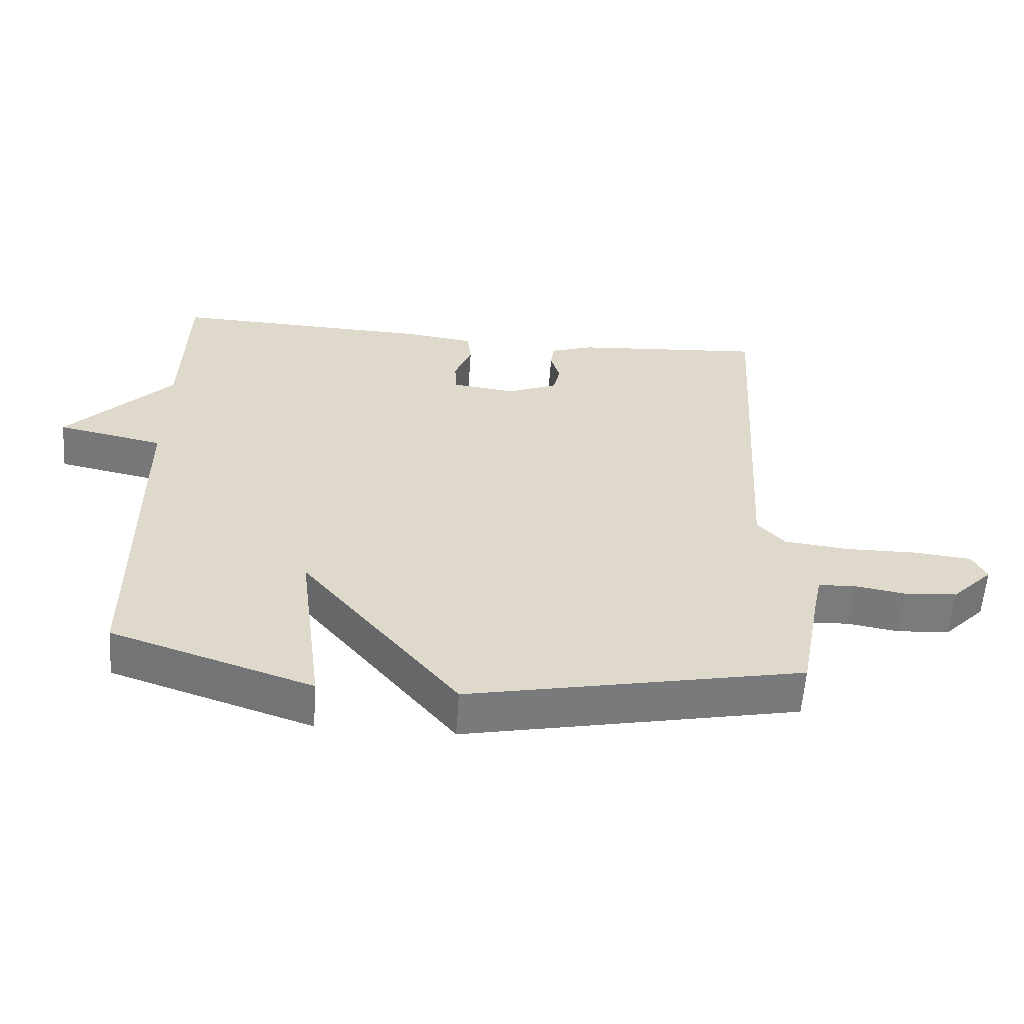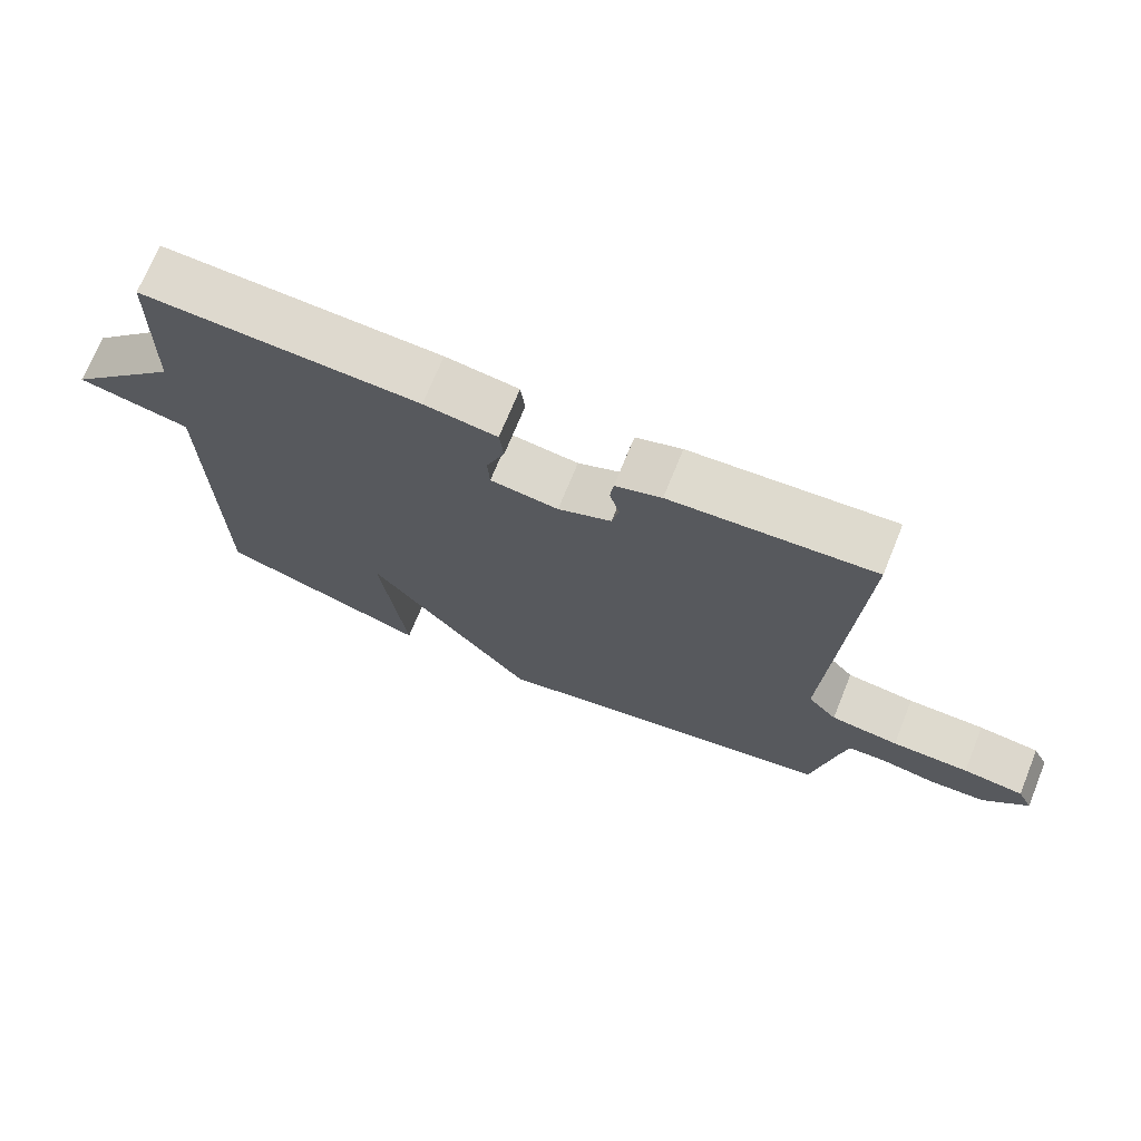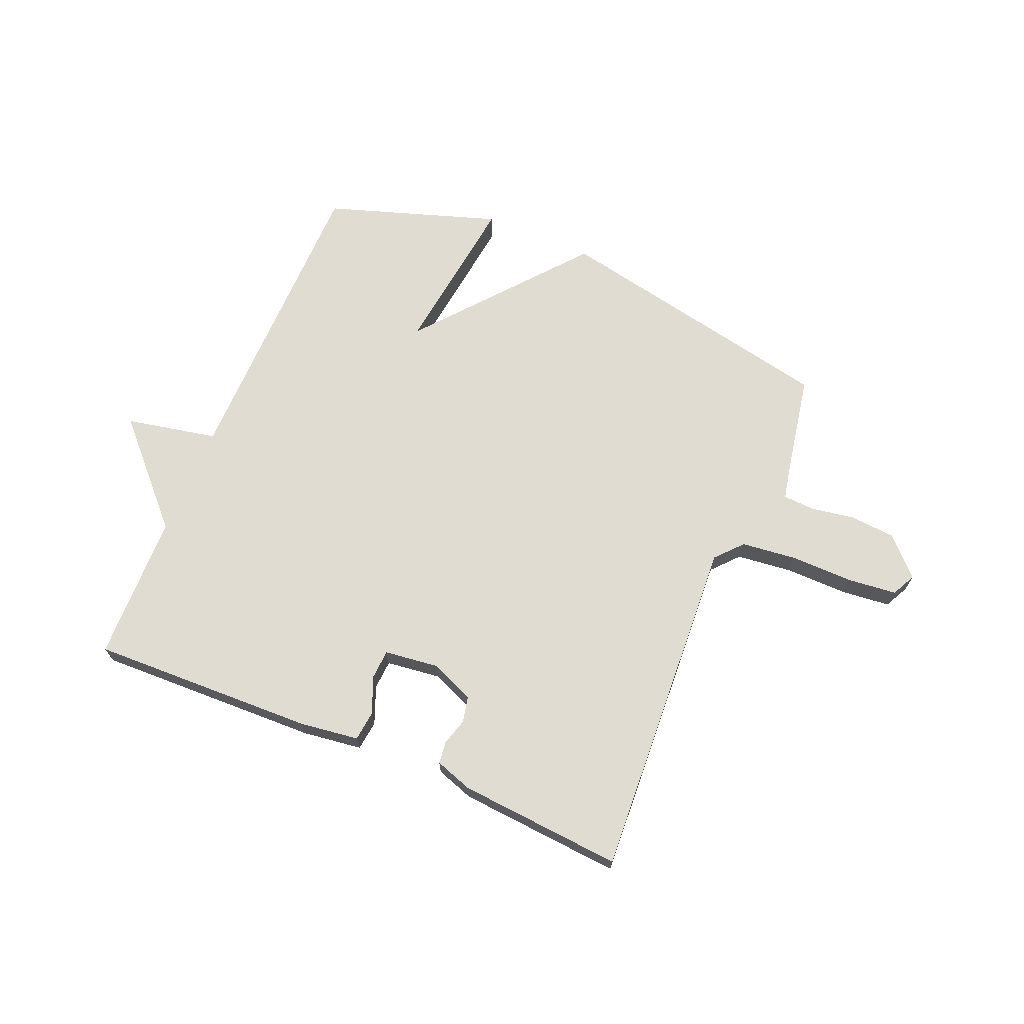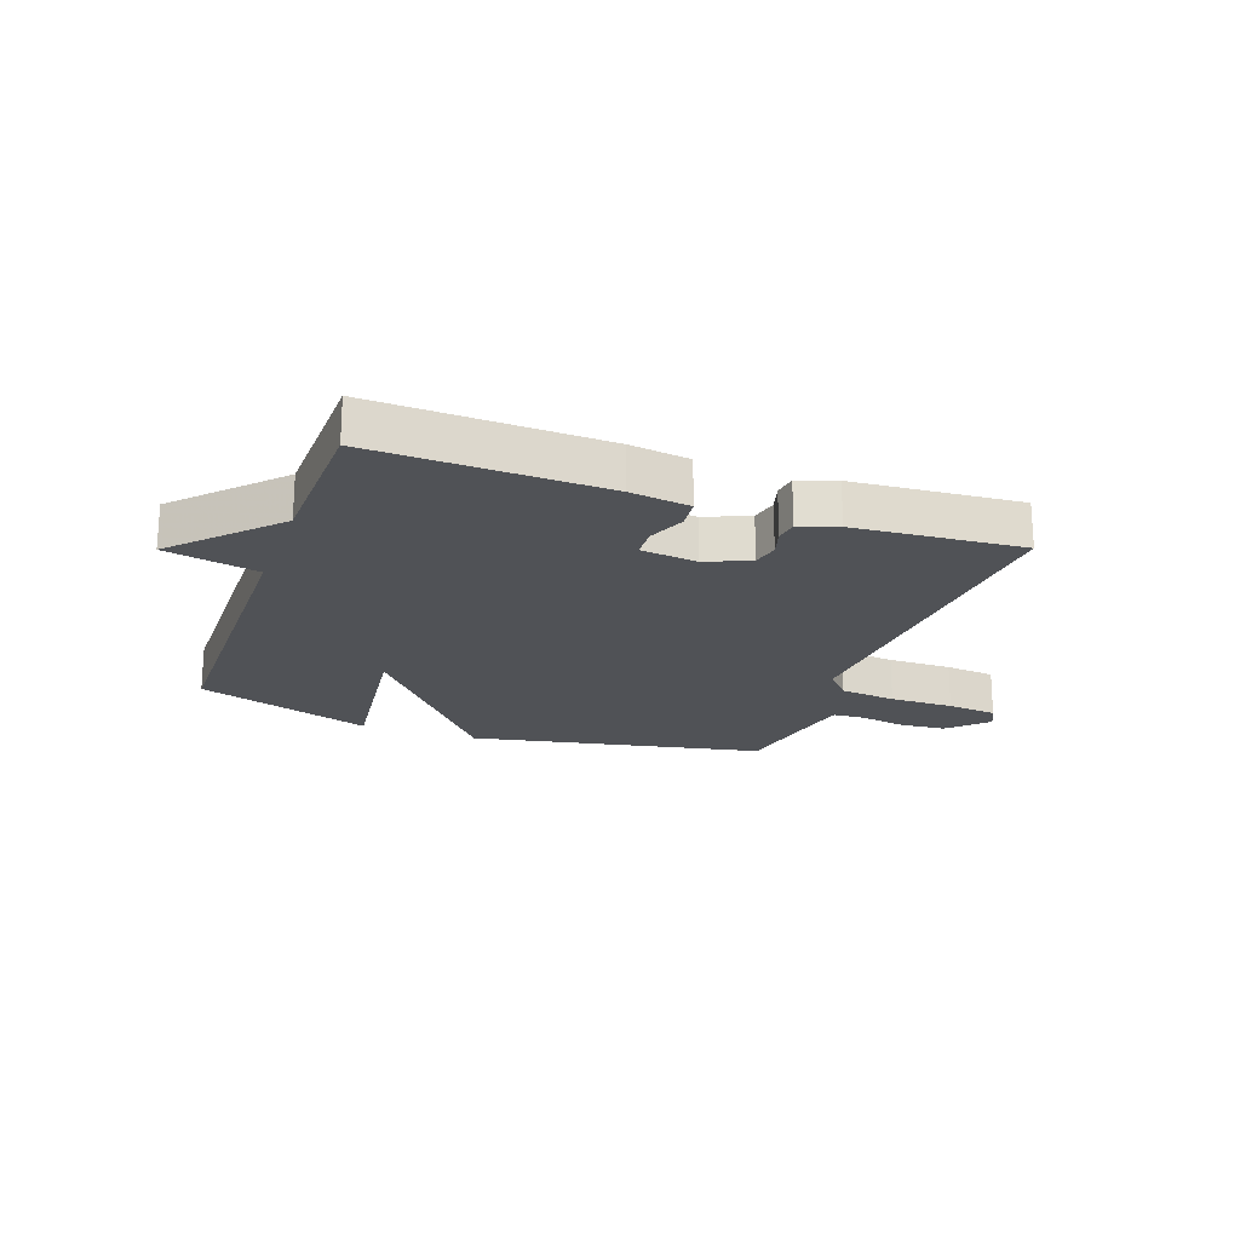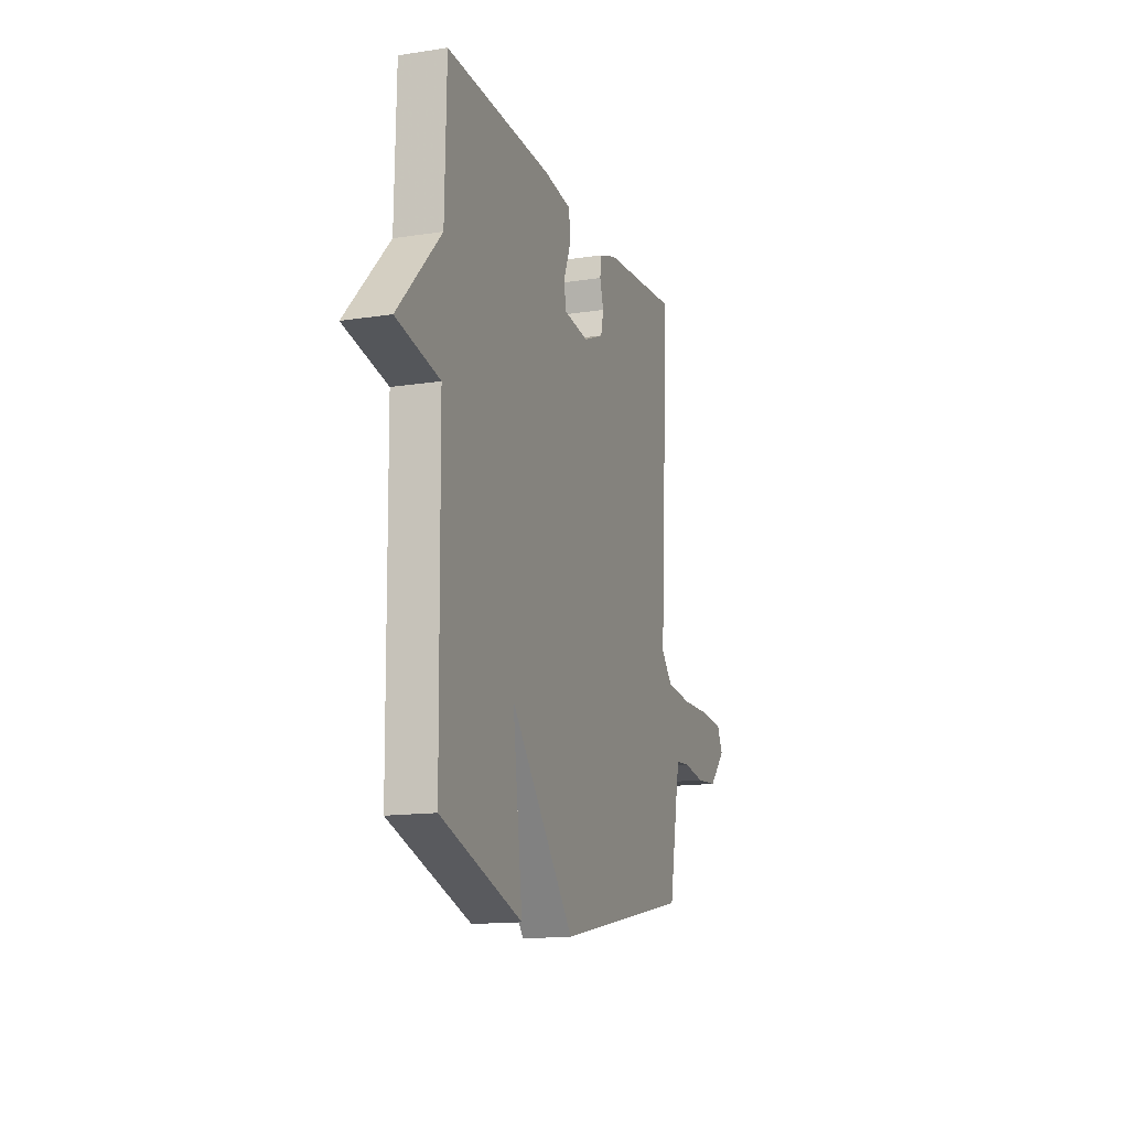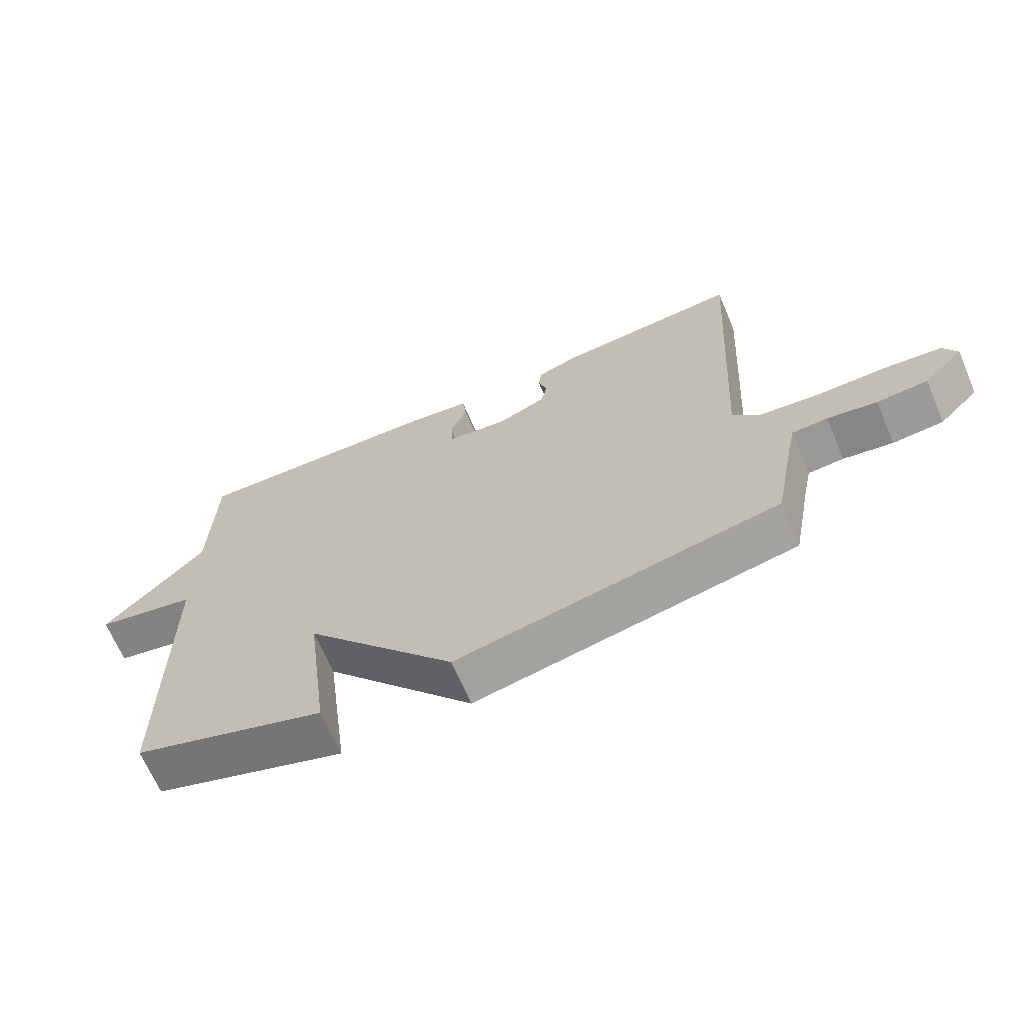
<metadata>
{"format":"obj","ext":"obj","renderer":"f3d","projection":"perspective","resolution":1024,"background":"white","views":[{"elev":-58.4,"azim":-4.0,"up":"+Z"},{"elev":71.3,"azim":22.1,"up":"+Z"},{"elev":69.1,"azim":22.9,"up":"+Y"},{"elev":-21.0,"azim":-19.8,"up":"+Y"},{"elev":-14.4,"azim":-71.3,"up":"+Z"},{"elev":-67.6,"azim":23.2,"up":"+Z"}]}
</metadata>
<code>
v 0.5 0.07 -0.5
v 0 0.07 -0.6
v -0.236 0.07 -0.314
v -0.2 0.07 -0.6
v -0.5 0.07 -0.5
v -0.506 0.07 0.042
v -0.665 0.07 0.075
v -0.506 0.07 0.242
v -0.5 0.07 0.5
v -0.109 0.07 0.487
v -0.006 0.07 0.473
v 0 0.07 0.421
v -0.026 0.07 0.356
v -0.023 0.07 0.305
v 0.073 0.07 0.293
v 0.148 0.07 0.325
v 0.158 0.07 0.37
v 0.144 0.07 0.417
v 0.149 0.07 0.456
v 0.214 0.07 0.478
v 0.5 0.07 0.5
v 0.465 0.07 -0.101
v 0.506 0.07 -0.147
v 0.602 0.07 -0.158
v 0.711 0.07 -0.157
v 0.797 0.07 -0.166
v 0.818 0.07 -0.208
v 0.756 0.07 -0.271
v 0.677 0.07 -0.277
v 0.6 0.07 -0.264
v 0.545 0.07 -0.267
v 0.533 0.07 -0.324
v 0.5 0 -0.5
v 0 0 -0.6
v -0.236 0 -0.314
v -0.2 0 -0.6
v -0.5 0 -0.5
v -0.506 0 0.042
v -0.665 0 0.075
v -0.506 0 0.242
v -0.5 0 0.5
v -0.109 0 0.487
v -0.006 0 0.473
v 0 0 0.421
v -0.026 0 0.356
v -0.023 0 0.305
v 0.073 0 0.293
v 0.148 0 0.325
v 0.158 0 0.37
v 0.144 0 0.417
v 0.149 0 0.456
v 0.214 0 0.478
v 0.5 0 0.5
v 0.465 0 -0.101
v 0.506 0 -0.147
v 0.602 0 -0.158
v 0.711 0 -0.157
v 0.797 0 -0.166
v 0.818 0 -0.208
v 0.756 0 -0.271
v 0.677 0 -0.277
v 0.6 0 -0.264
v 0.545 0 -0.267
v 0.533 0 -0.324
f 28 29 30
f 27 28 30
f 26 27 30
f 25 26 30
f 24 25 30
f 23 24 30 31
f 22 23 31 32
f 20 21 22
f 19 20 22
f 18 19 22
f 17 18 22
f 32 1 2
f 22 32 2
f 17 22 2
f 16 17 2
f 11 12 13
f 10 11 13
f 9 10 13
f 8 9 13
f 8 13 14
f 7 8 14
f 6 7 14
f 3 4 5 6
f 2 3 6
f 16 2 6
f 15 16 6
f 6 14 15
f 62 61 60
f 62 60 59
f 62 59 58
f 62 58 57
f 62 57 56
f 63 62 56 55
f 64 63 55 54
f 54 53 52
f 54 52 51
f 54 51 50
f 54 50 49
f 34 33 64
f 34 64 54
f 34 54 49
f 34 49 48
f 45 44 43
f 45 43 42
f 45 42 41
f 45 41 40
f 46 45 40
f 46 40 39
f 46 39 38
f 38 37 36 35
f 38 35 34
f 38 34 48
f 38 48 47
f 47 46 38
f 1 33 34 2
f 2 34 35 3
f 3 35 36 4
f 4 36 37 5
f 5 37 38 6
f 6 38 39 7
f 7 39 40 8
f 8 40 41 9
f 9 41 42 10
f 10 42 43 11
f 11 43 44 12
f 12 44 45 13
f 13 45 46 14
f 14 46 47 15
f 15 47 48 16
f 16 48 49 17
f 17 49 50 18
f 18 50 51 19
f 19 51 52 20
f 20 52 53 21
f 21 53 54 22
f 22 54 55 23
f 23 55 56 24
f 24 56 57 25
f 25 57 58 26
f 26 58 59 27
f 27 59 60 28
f 28 60 61 29
f 29 61 62 30
f 30 62 63 31
f 31 63 64 32
f 32 64 33 1

</code>
